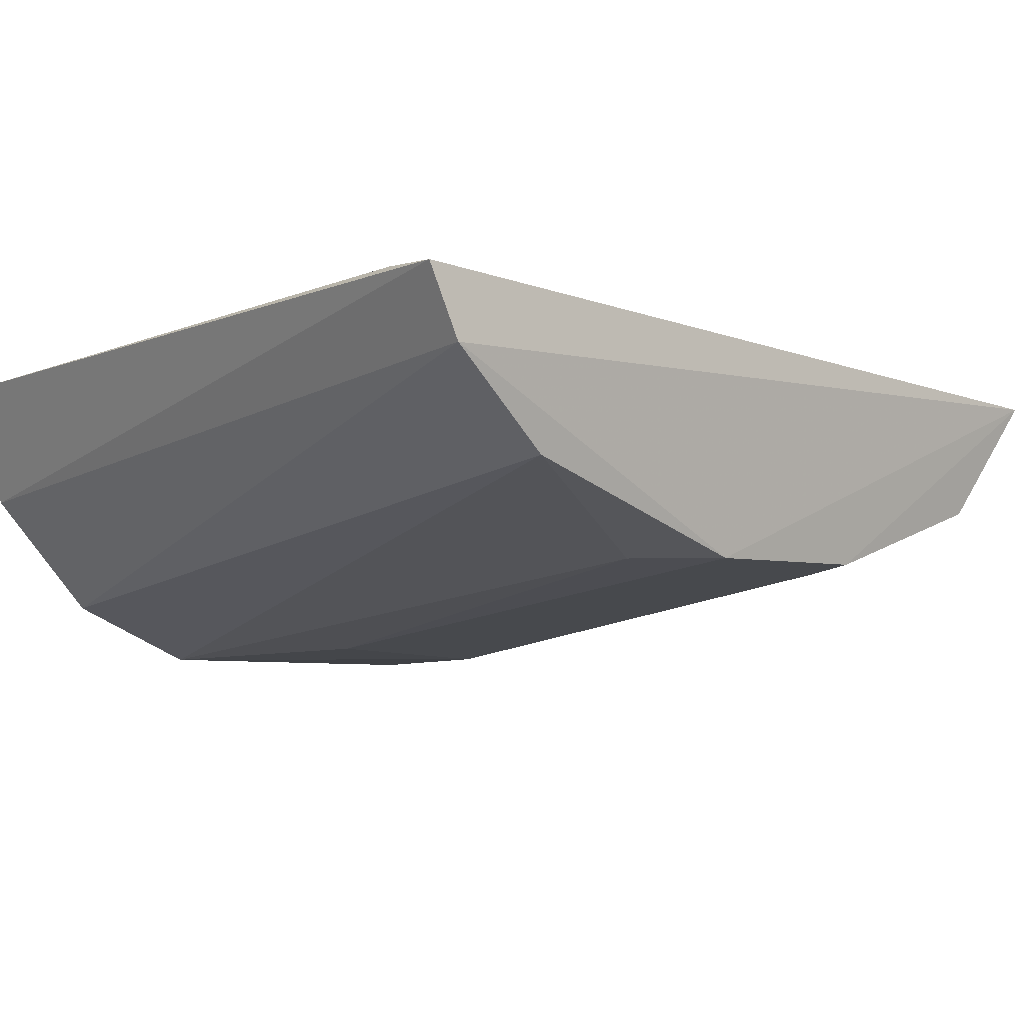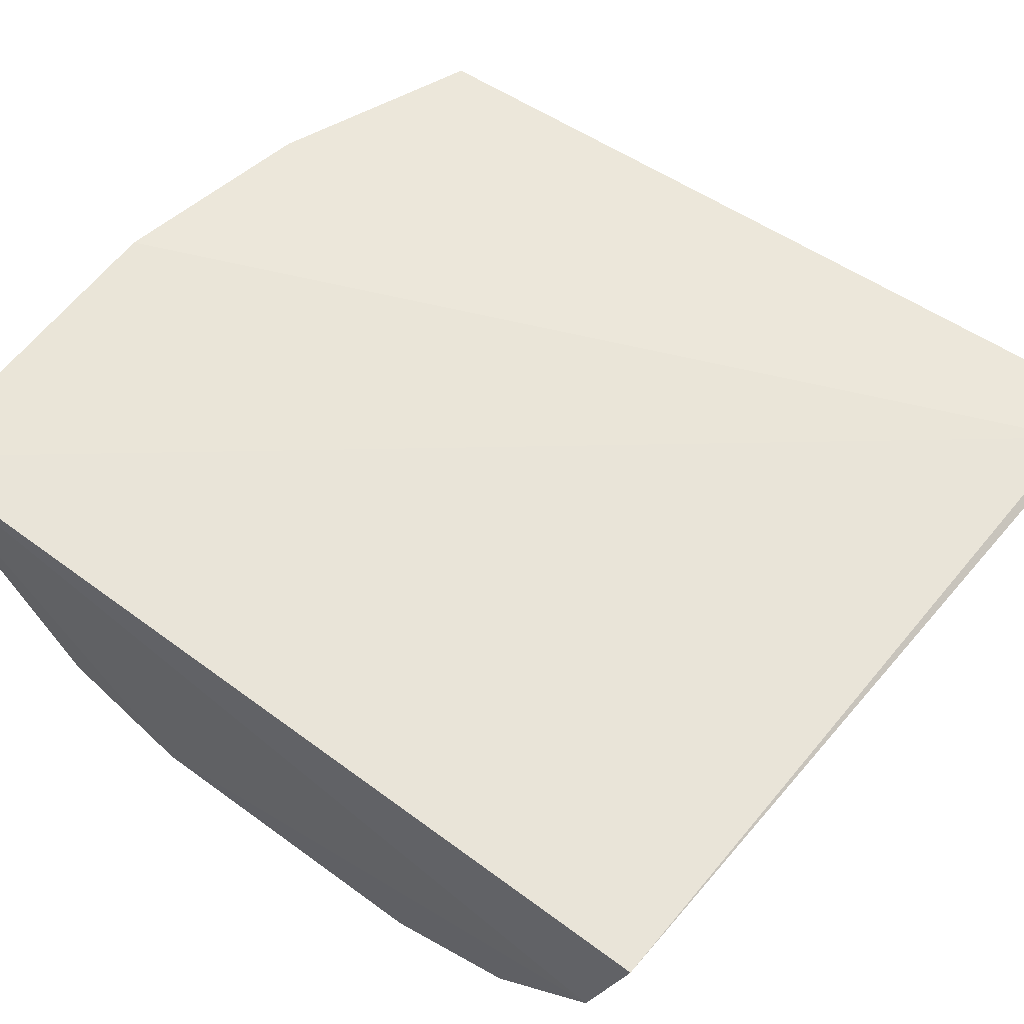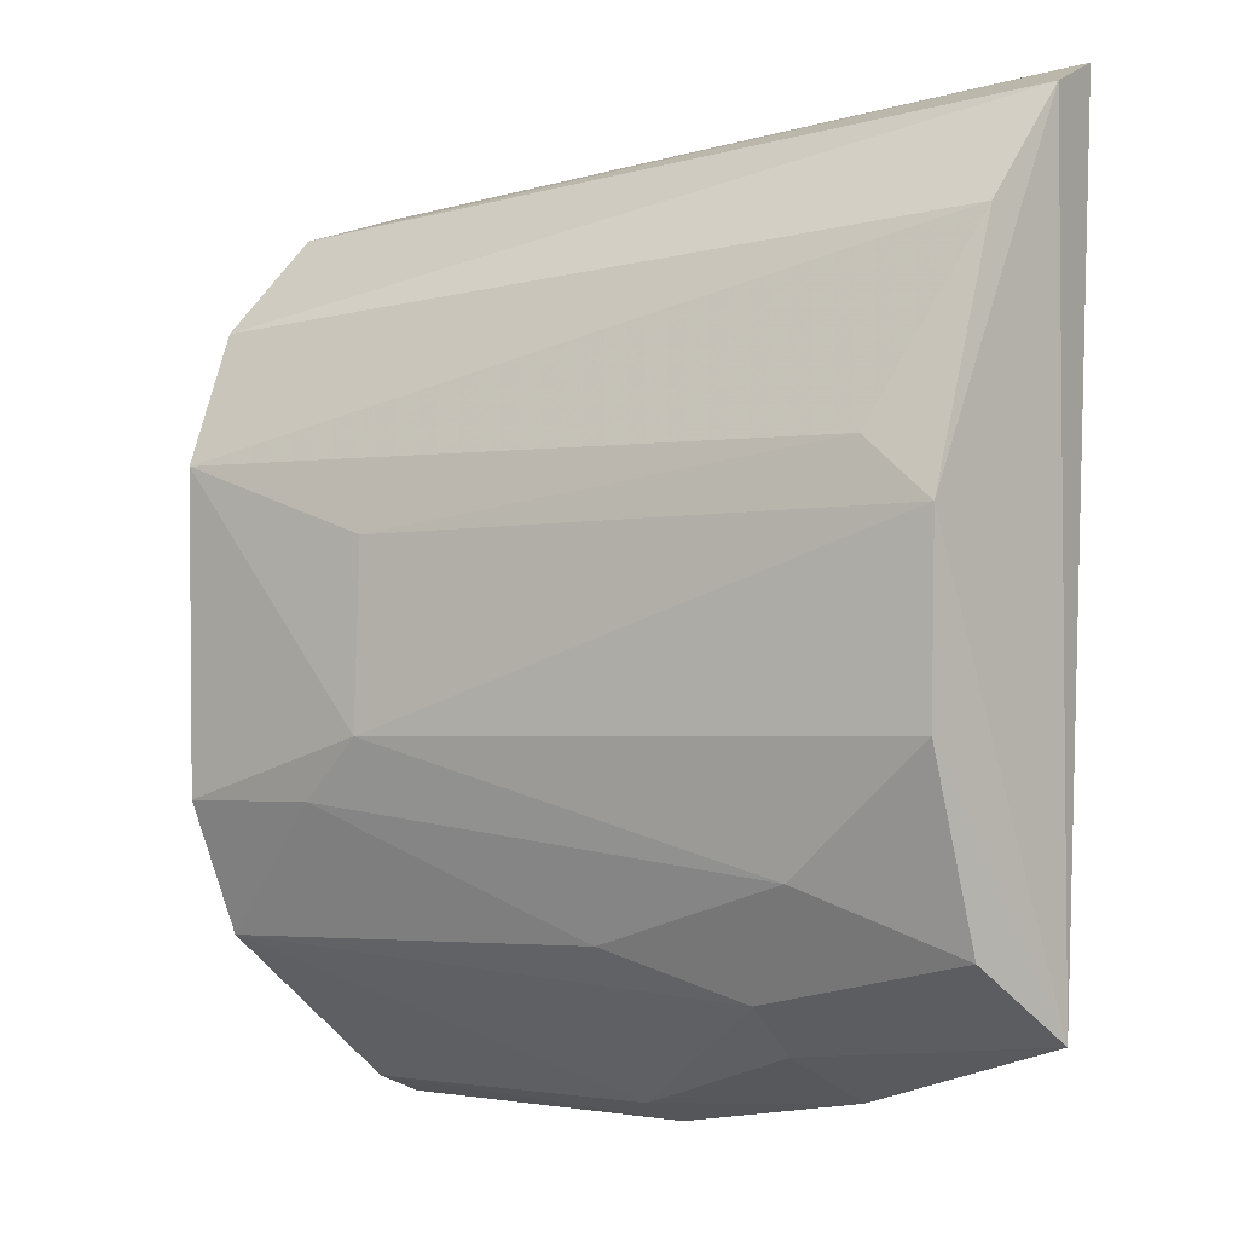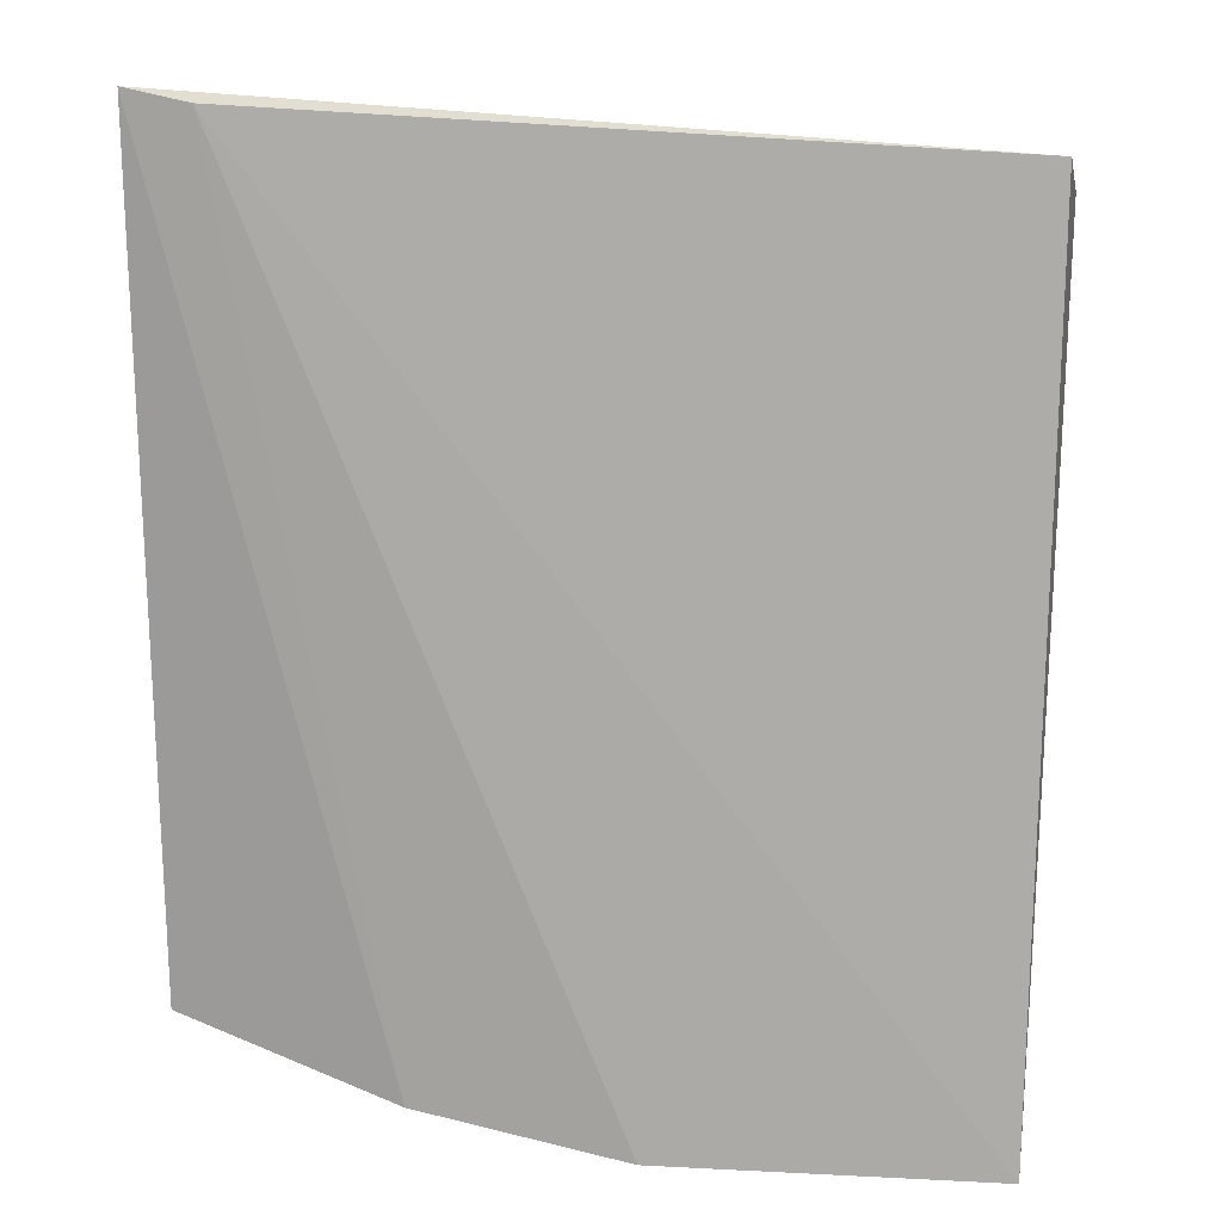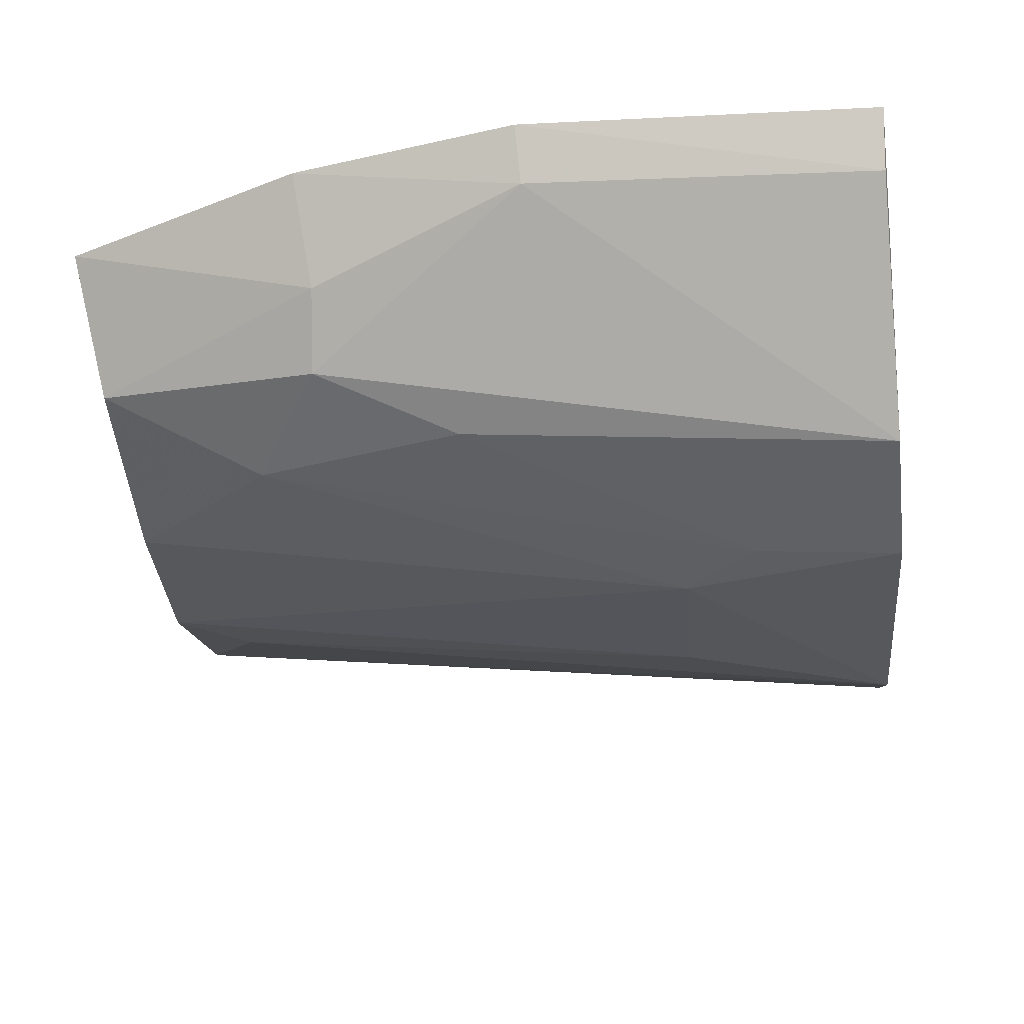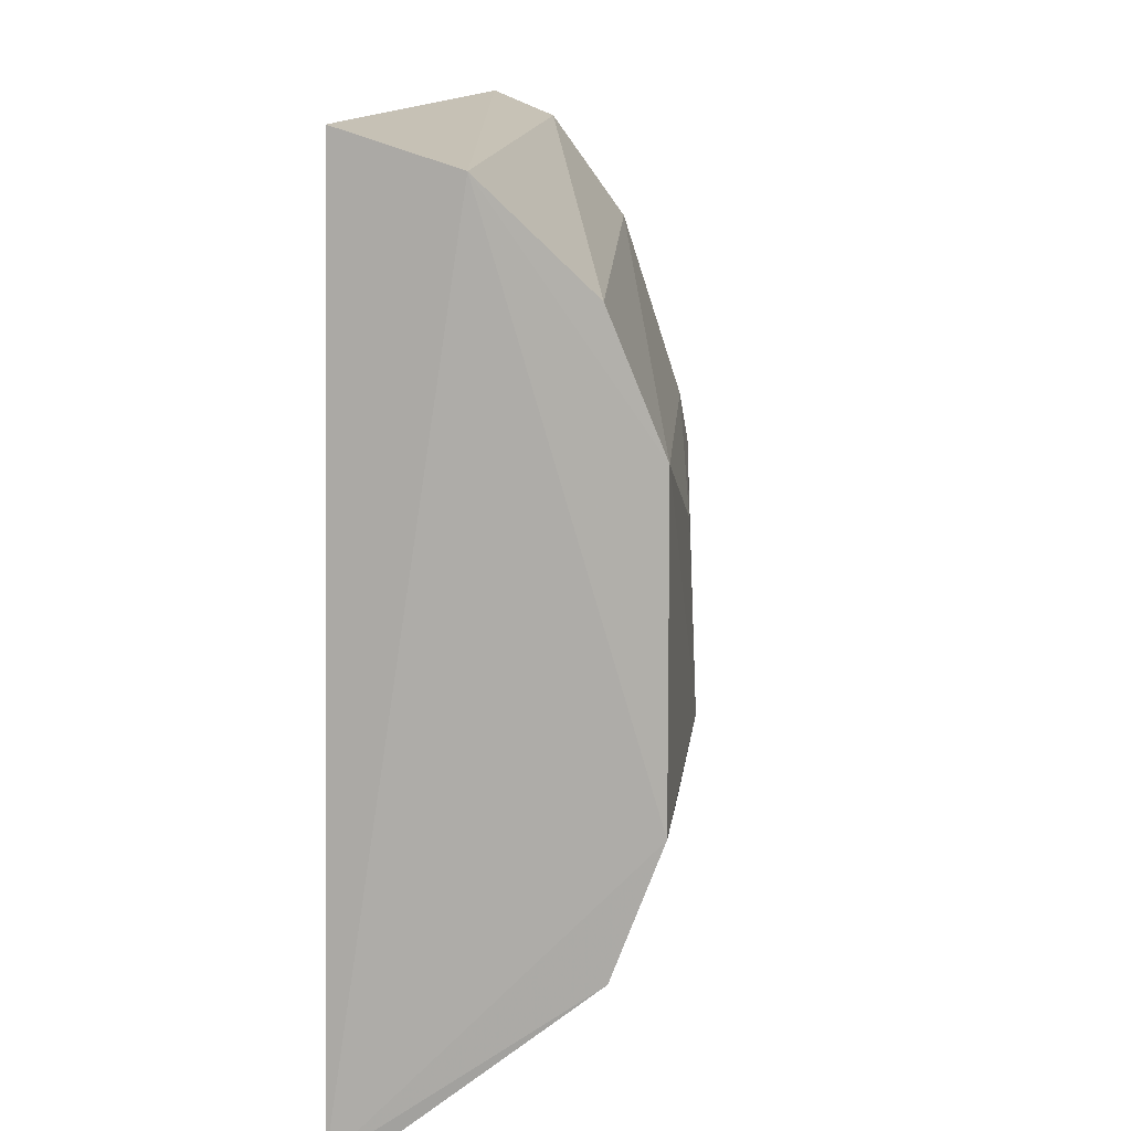
<metadata>
{"format":"obj","ext":"obj","renderer":"f3d","projection":"perspective","resolution":1024,"background":"white","views":[{"elev":-5.6,"azim":-133.7,"up":"+Z"},{"elev":58.6,"azim":126.3,"up":"+Z"},{"elev":-1.4,"azim":-141.9,"up":"+Y"},{"elev":13.1,"azim":6.7,"up":"+Y"},{"elev":-28.1,"azim":4.8,"up":"+Z"},{"elev":8.8,"azim":99.5,"up":"+Y"}]}
</metadata>
<code>
v 0.005987 -0.287 -0.01124
v 0.007386 -0.2491 -0.06516
v 0.008748 -0.09459 -0.01493
v -0.1614 -0.08312 -0.01186
v -0.1607 -0.2632 -0.02073
v 0.009704 -0.1533 -0.07623
v -0.1473 -0.086 -0.01067
v -0.06584 -0.2819 -0.02156
v 0.01026 -0.1251 -0.06458
v -0.1569 -0.1664 -0.0597
v -0.06671 -0.2868 -0.01068
v -0.1106 -0.2569 -0.04821
v 0.005759 -0.2824 -0.02313
v 0.01103 -0.1027 -0.04075
v -0.1625 -0.08906 -0.02595
v -0.1591 -0.1128 -0.04368
v -0.03616 -0.2077 -0.07594
v -0.1126 -0.2786 -0.01371
v -0.1565 -0.2465 -0.04551
v 0.008781 -0.2211 -0.07607
v -0.1417 -0.1539 -0.05962
v -0.03615 -0.1687 -0.07435
v -0.08141 -0.2469 -0.05803
v -0.1095 -0.2678 -0.03459
v -0.1558 -0.2065 -0.05891
v -0.1247 -0.2333 -0.05813
v -0.02174 -0.2208 -0.07418
f 7 1 3
f 7 3 4
f 11 1 7
f 12 2 8
f 13 8 2
f 13 2 1
f 13 11 8
f 13 1 11
f 14 4 3
f 14 3 1
f 14 6 9
f 15 10 5
f 15 5 4
f 15 14 9
f 15 4 14
f 16 9 6
f 16 15 9
f 16 10 15
f 18 8 11
f 18 4 5
f 18 11 7
f 18 7 4
f 20 14 1
f 20 1 2
f 20 6 14
f 20 17 6
f 21 16 6
f 21 10 16
f 22 17 10
f 22 6 17
f 22 21 6
f 22 10 21
f 23 2 12
f 24 12 8
f 24 8 18
f 24 18 5
f 24 19 12
f 24 5 19
f 25 19 5
f 25 5 10
f 25 10 17
f 26 23 12
f 26 12 19
f 26 19 25
f 26 25 17
f 27 20 2
f 27 2 23
f 27 17 20
f 27 26 17
f 27 23 26

</code>
